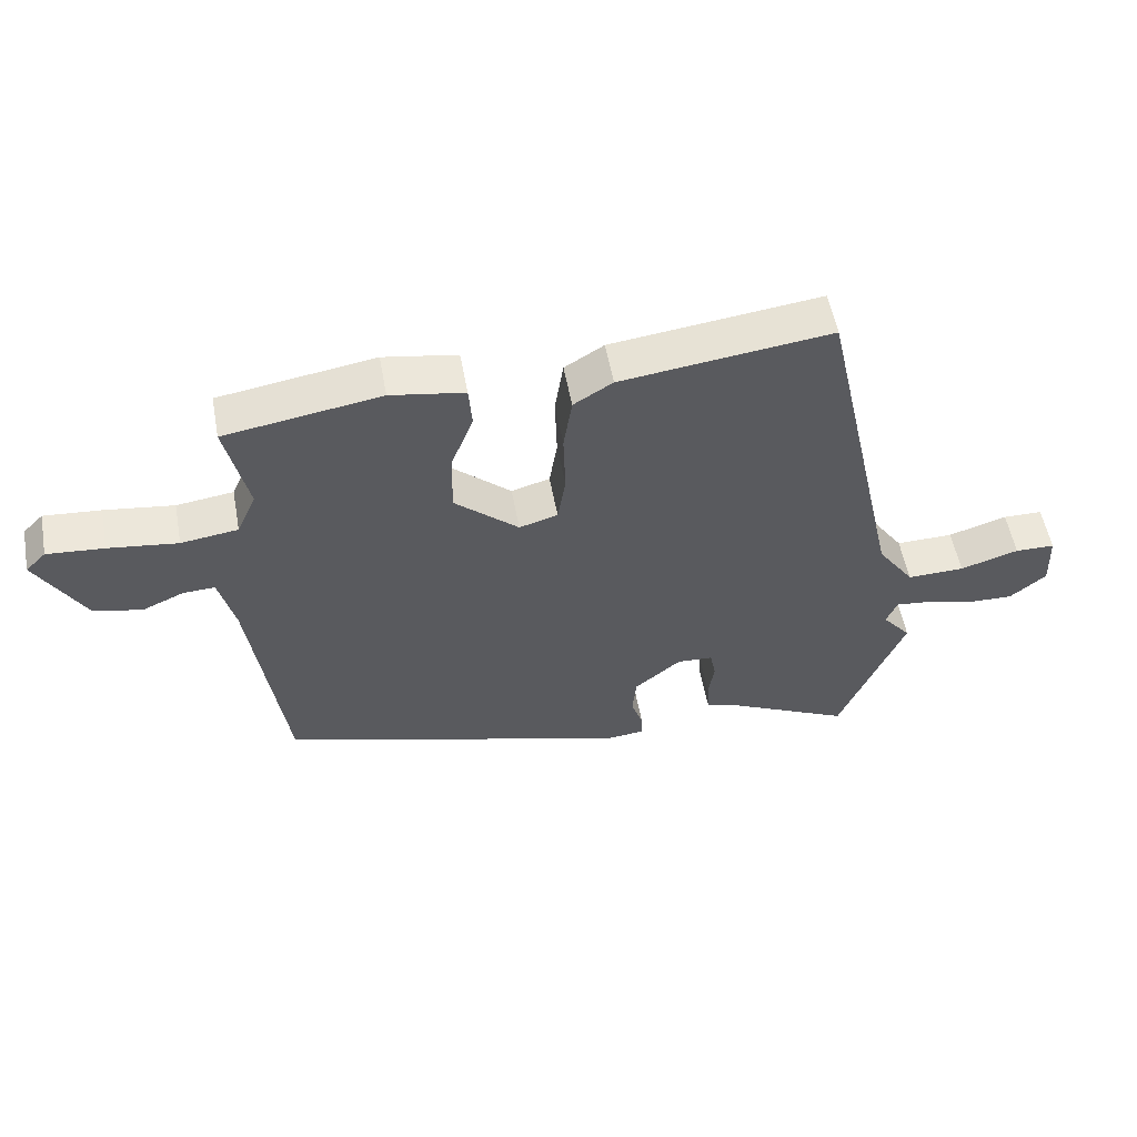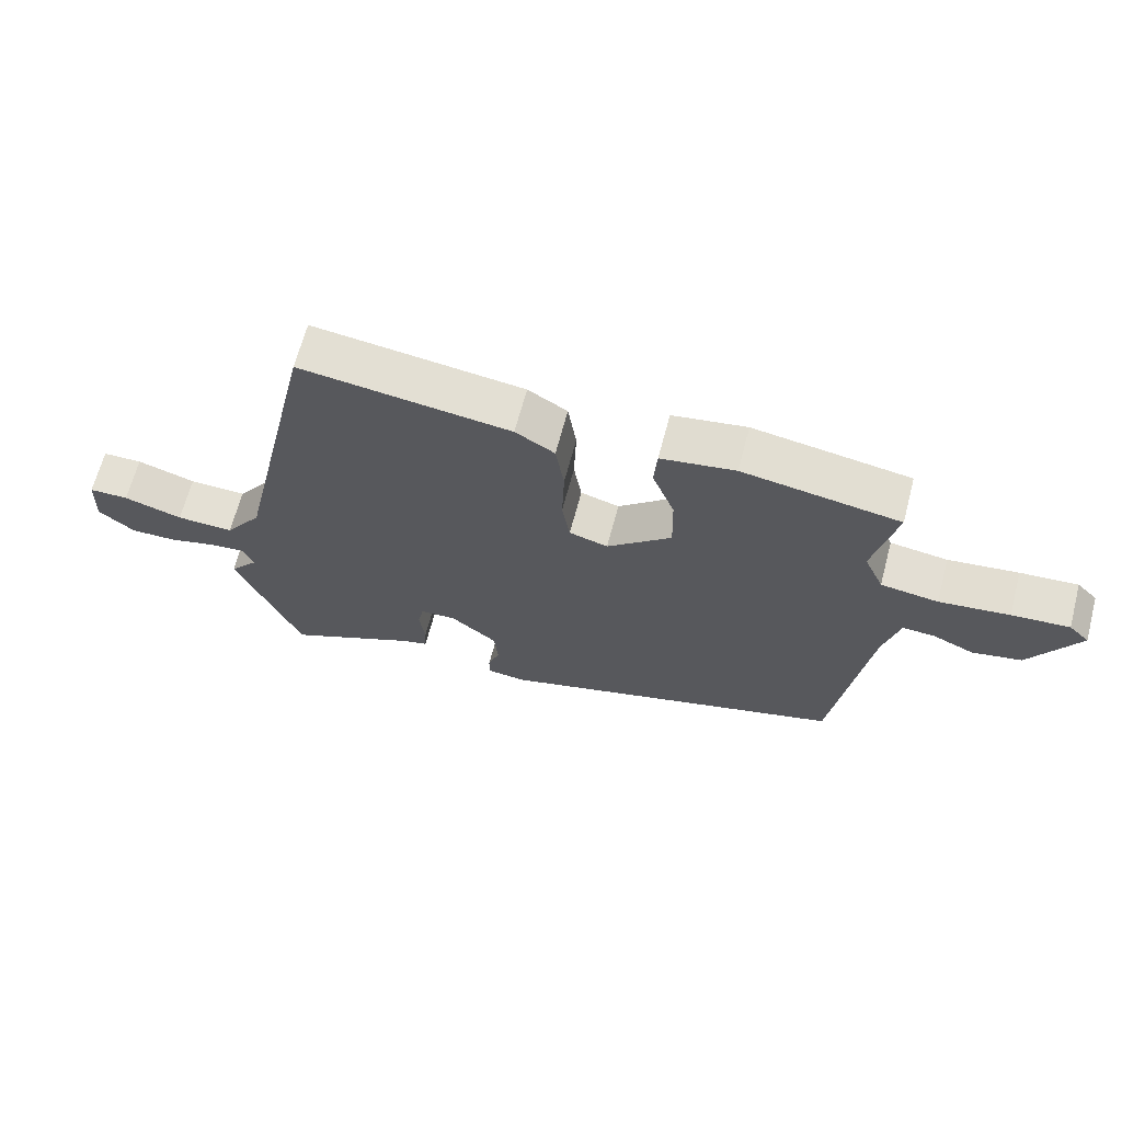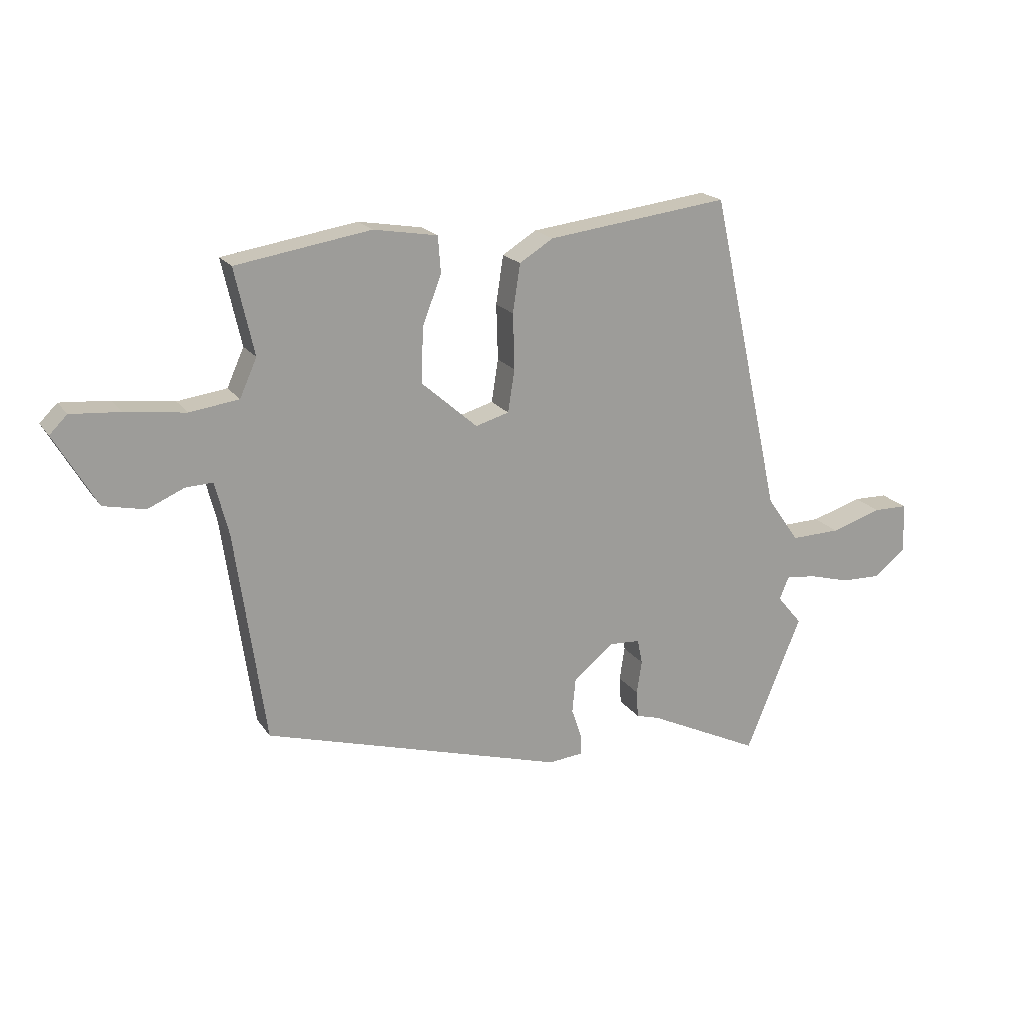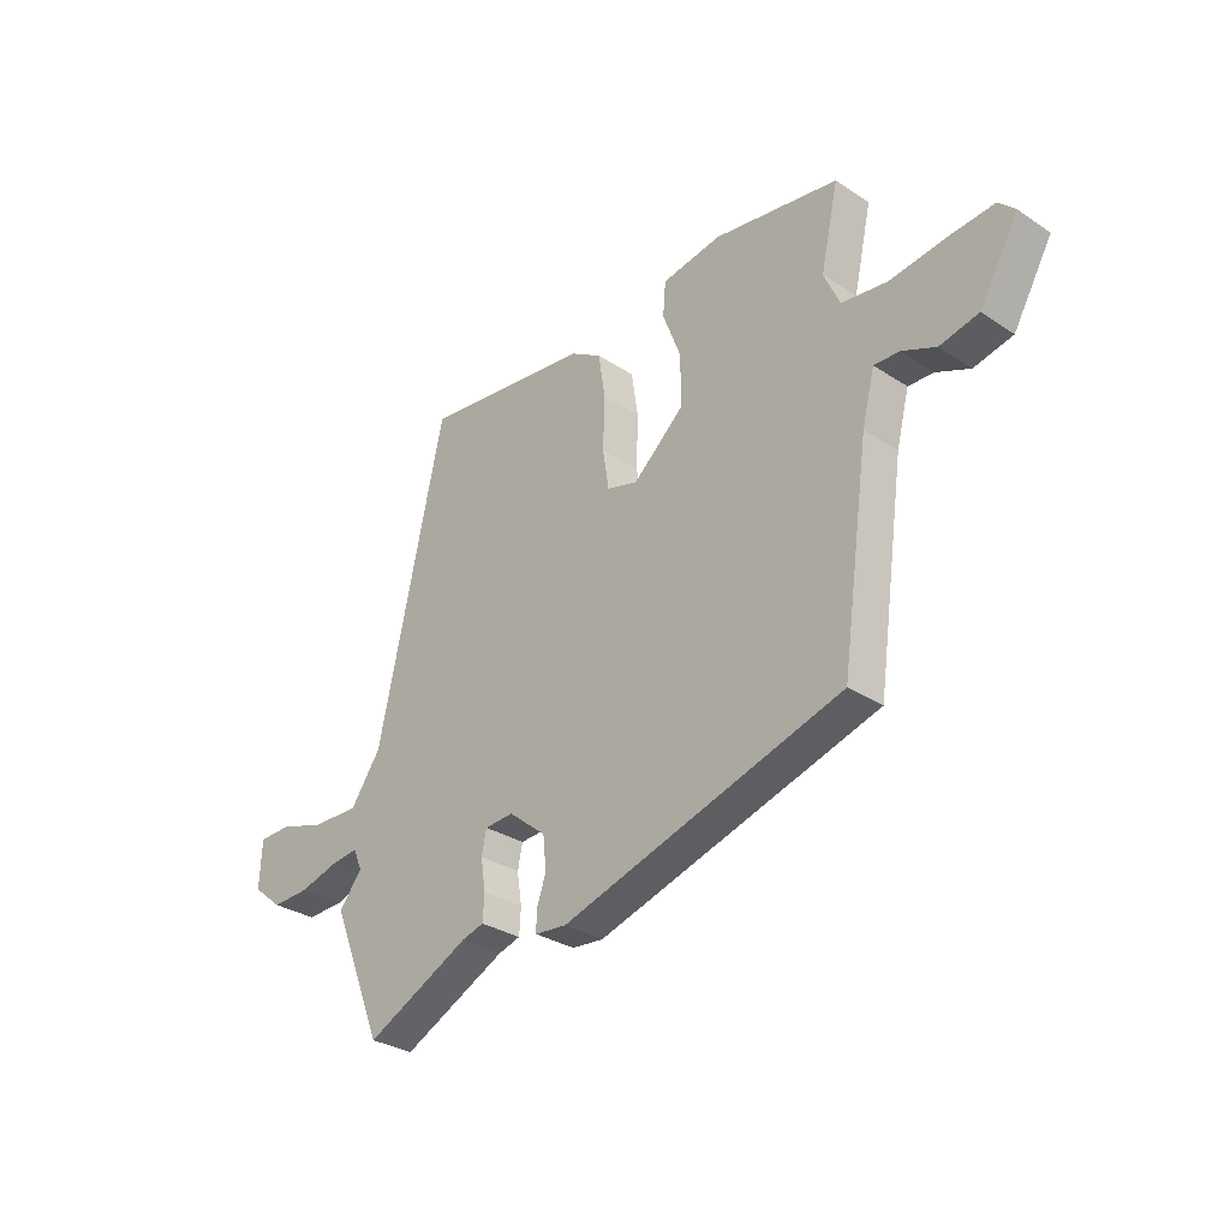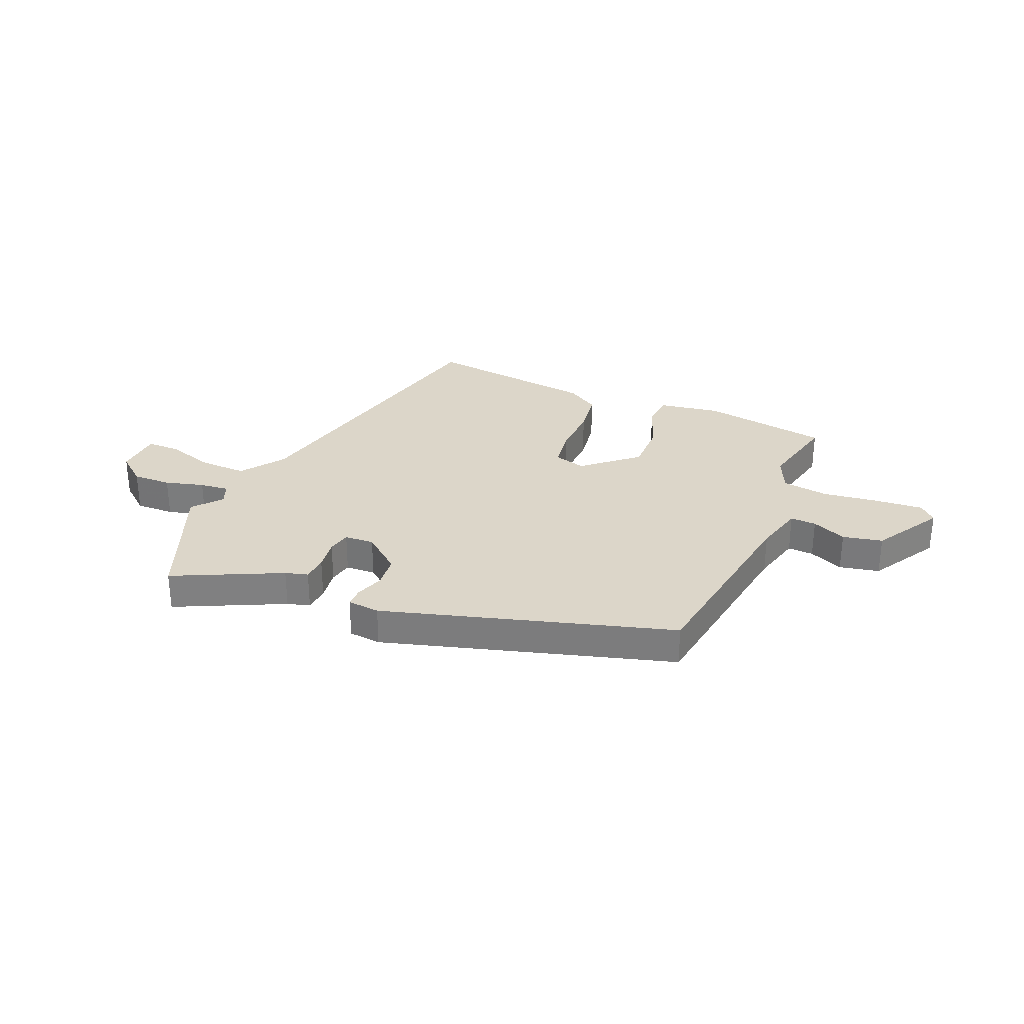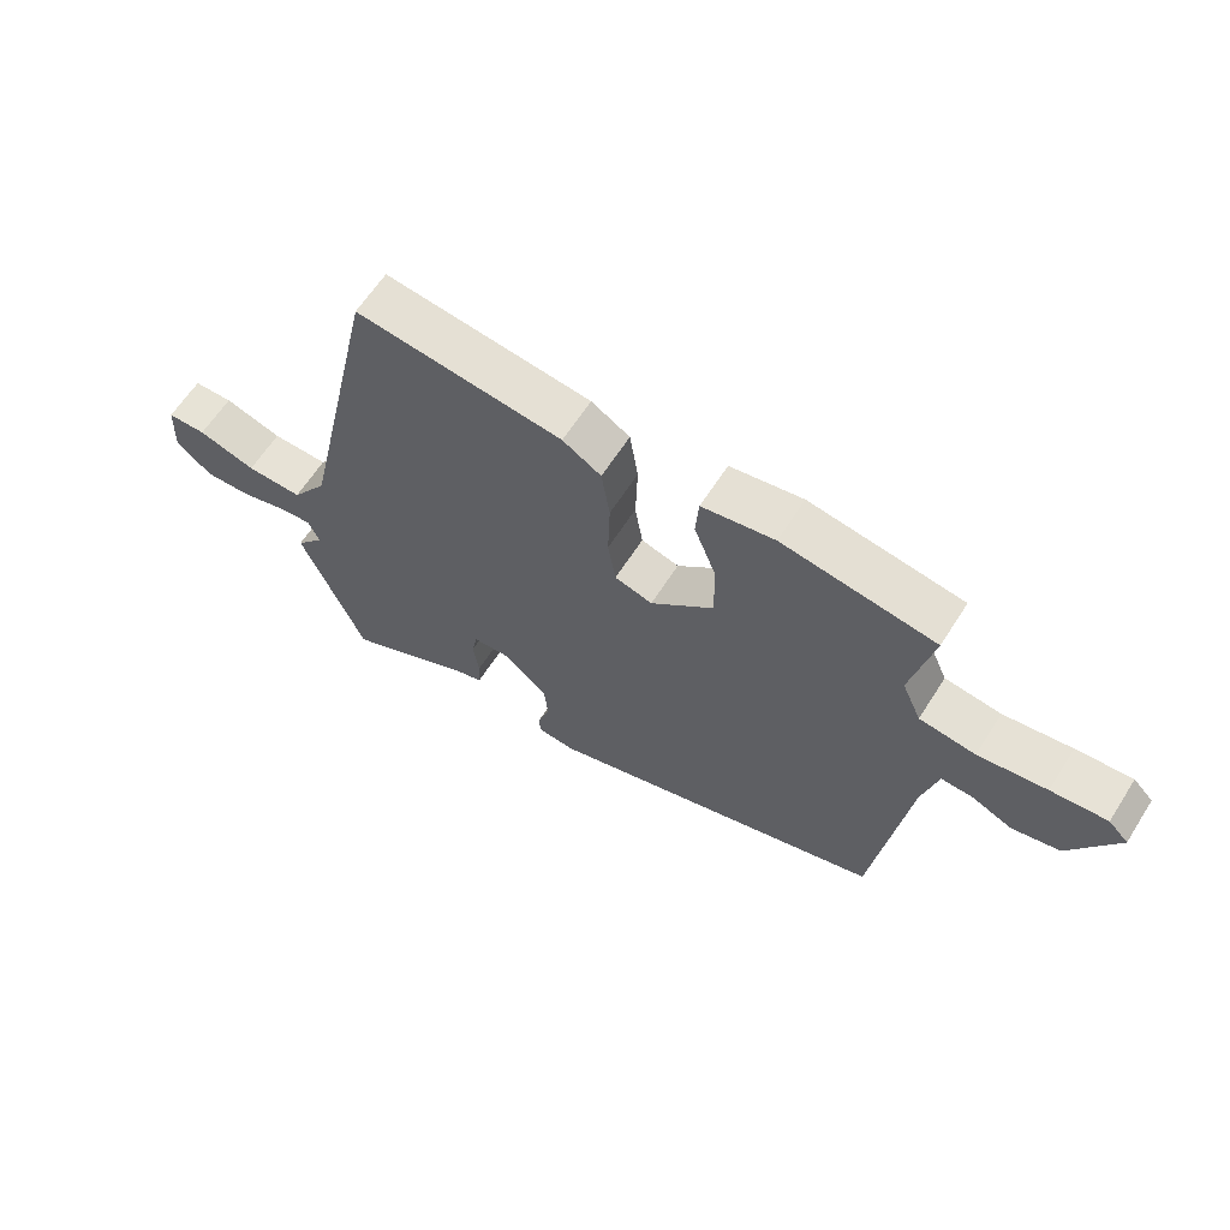
<metadata>
{"format":"obj","ext":"obj","renderer":"f3d","projection":"perspective","resolution":1024,"background":"white","views":[{"elev":54.9,"azim":-10.4,"up":"+Z"},{"elev":66.0,"azim":-165.2,"up":"+Z"},{"elev":19.3,"azim":-24.1,"up":"+Z"},{"elev":-30.9,"azim":-133.2,"up":"+Z"},{"elev":30.2,"azim":-156.9,"up":"+Y"},{"elev":62.7,"azim":-147.6,"up":"+Z"}]}
</metadata>
<code>
v -0.475 0.07 -0.354
v -0.528 0.07 0.019
v -0.552 0.07 0.113
v -0.6 0.07 0.111
v -0.664 0.07 0.083
v -0.738 0.07 0.099
v -0.812 0.07 0.226
v -0.781 0.07 0.257
v -0.694 0.07 0.25
v -0.588 0.07 0.236
v -0.501 0.07 0.248
v -0.471 0.07 0.315
v -0.505 0.07 0.467
v -0.267 0.07 0.505
v -0.154 0.07 0.486
v -0.149 0.07 0.422
v -0.183 0.07 0.333
v -0.185 0.07 0.237
v -0.087 0.07 0.151
v -0.028 0.07 0.168
v -0.016 0.07 0.243
v -0.019 0.07 0.341
v -0.006 0.07 0.426
v 0.054 0.07 0.463
v 0.376 0.07 0.503
v 0.502 0.07 -0.067
v 0.559 0.07 -0.148
v 0.647 0.07 -0.146
v 0.737 0.07 -0.118
v 0.798 0.07 -0.119
v 0.802 0.07 -0.207
v 0.746 0.07 -0.253
v 0.674 0.07 -0.251
v 0.602 0.07 -0.231
v 0.548 0.07 -0.225
v 0.531 0.07 -0.265
v 0.575 0.07 -0.318
v 0.476 0.07 -0.559
v 0.277 0.07 -0.463
v 0.235 0.07 -0.451
v 0.232 0.07 -0.403
v 0.241 0.07 -0.344
v 0.232 0.07 -0.3
v 0.177 0.07 -0.297
v 0.106 0.07 -0.355
v 0.1 0.07 -0.416
v 0.118 0.07 -0.469
v 0.118 0.07 -0.505
v 0.058 0.07 -0.511
v -0.475 0 -0.354
v -0.528 0 0.019
v -0.552 0 0.113
v -0.6 0 0.111
v -0.664 0 0.083
v -0.738 0 0.099
v -0.812 0 0.226
v -0.781 0 0.257
v -0.694 0 0.25
v -0.588 0 0.236
v -0.501 0 0.248
v -0.471 0 0.315
v -0.505 0 0.467
v -0.267 0 0.505
v -0.154 0 0.486
v -0.149 0 0.422
v -0.183 0 0.333
v -0.185 0 0.237
v -0.087 0 0.151
v -0.028 0 0.168
v -0.016 0 0.243
v -0.019 0 0.341
v -0.006 0 0.426
v 0.054 0 0.463
v 0.376 0 0.503
v 0.502 0 -0.067
v 0.559 0 -0.148
v 0.647 0 -0.146
v 0.737 0 -0.118
v 0.798 0 -0.119
v 0.802 0 -0.207
v 0.746 0 -0.253
v 0.674 0 -0.251
v 0.602 0 -0.231
v 0.548 0 -0.225
v 0.531 0 -0.265
v 0.575 0 -0.318
v 0.476 0 -0.559
v 0.277 0 -0.463
v 0.235 0 -0.451
v 0.232 0 -0.403
v 0.241 0 -0.344
v 0.232 0 -0.3
v 0.177 0 -0.297
v 0.106 0 -0.355
v 0.1 0 -0.416
v 0.118 0 -0.469
v 0.118 0 -0.505
v 0.058 0 -0.511
f 49 1 2
f 48 49 2
f 47 48 2
f 46 47 2
f 45 46 2 3
f 44 45 3
f 43 44 3
f 39 40 41 42
f 39 42 43
f 38 39 43
f 37 38 43
f 36 37 43
f 35 36 43 3
f 32 33 34
f 31 32 34
f 30 31 34
f 29 30 34
f 28 29 34
f 27 28 34 35
f 26 27 35 3
f 24 25 26
f 23 24 26
f 22 23 26
f 21 22 26
f 20 21 26
f 19 20 26
f 15 16 17
f 14 15 17
f 13 14 17
f 12 13 17
f 11 12 17 18
f 10 11 18 19
f 8 9 10
f 7 8 10
f 6 7 10
f 5 6 10
f 4 5 10
f 3 4 10 19
f 3 19 26
f 51 50 98
f 51 98 97
f 51 97 96
f 51 96 95
f 52 51 95 94
f 52 94 93
f 52 93 92
f 91 90 89 88
f 92 91 88
f 92 88 87
f 92 87 86
f 92 86 85
f 52 92 85 84
f 83 82 81
f 83 81 80
f 83 80 79
f 83 79 78
f 83 78 77
f 84 83 77 76
f 52 84 76 75
f 75 74 73
f 75 73 72
f 75 72 71
f 75 71 70
f 75 70 69
f 75 69 68
f 66 65 64
f 66 64 63
f 66 63 62
f 66 62 61
f 67 66 61 60
f 68 67 60 59
f 59 58 57
f 59 57 56
f 59 56 55
f 59 55 54
f 59 54 53
f 68 59 53 52
f 75 68 52
f 1 50 51 2
f 2 51 52 3
f 3 52 53 4
f 4 53 54 5
f 5 54 55 6
f 6 55 56 7
f 7 56 57 8
f 8 57 58 9
f 9 58 59 10
f 10 59 60 11
f 11 60 61 12
f 12 61 62 13
f 13 62 63 14
f 14 63 64 15
f 15 64 65 16
f 16 65 66 17
f 17 66 67 18
f 18 67 68 19
f 19 68 69 20
f 20 69 70 21
f 21 70 71 22
f 22 71 72 23
f 23 72 73 24
f 24 73 74 25
f 25 74 75 26
f 26 75 76 27
f 27 76 77 28
f 28 77 78 29
f 29 78 79 30
f 30 79 80 31
f 31 80 81 32
f 32 81 82 33
f 33 82 83 34
f 34 83 84 35
f 35 84 85 36
f 36 85 86 37
f 37 86 87 38
f 38 87 88 39
f 39 88 89 40
f 40 89 90 41
f 41 90 91 42
f 42 91 92 43
f 43 92 93 44
f 44 93 94 45
f 45 94 95 46
f 46 95 96 47
f 47 96 97 48
f 48 97 98 49
f 49 98 50 1

</code>
